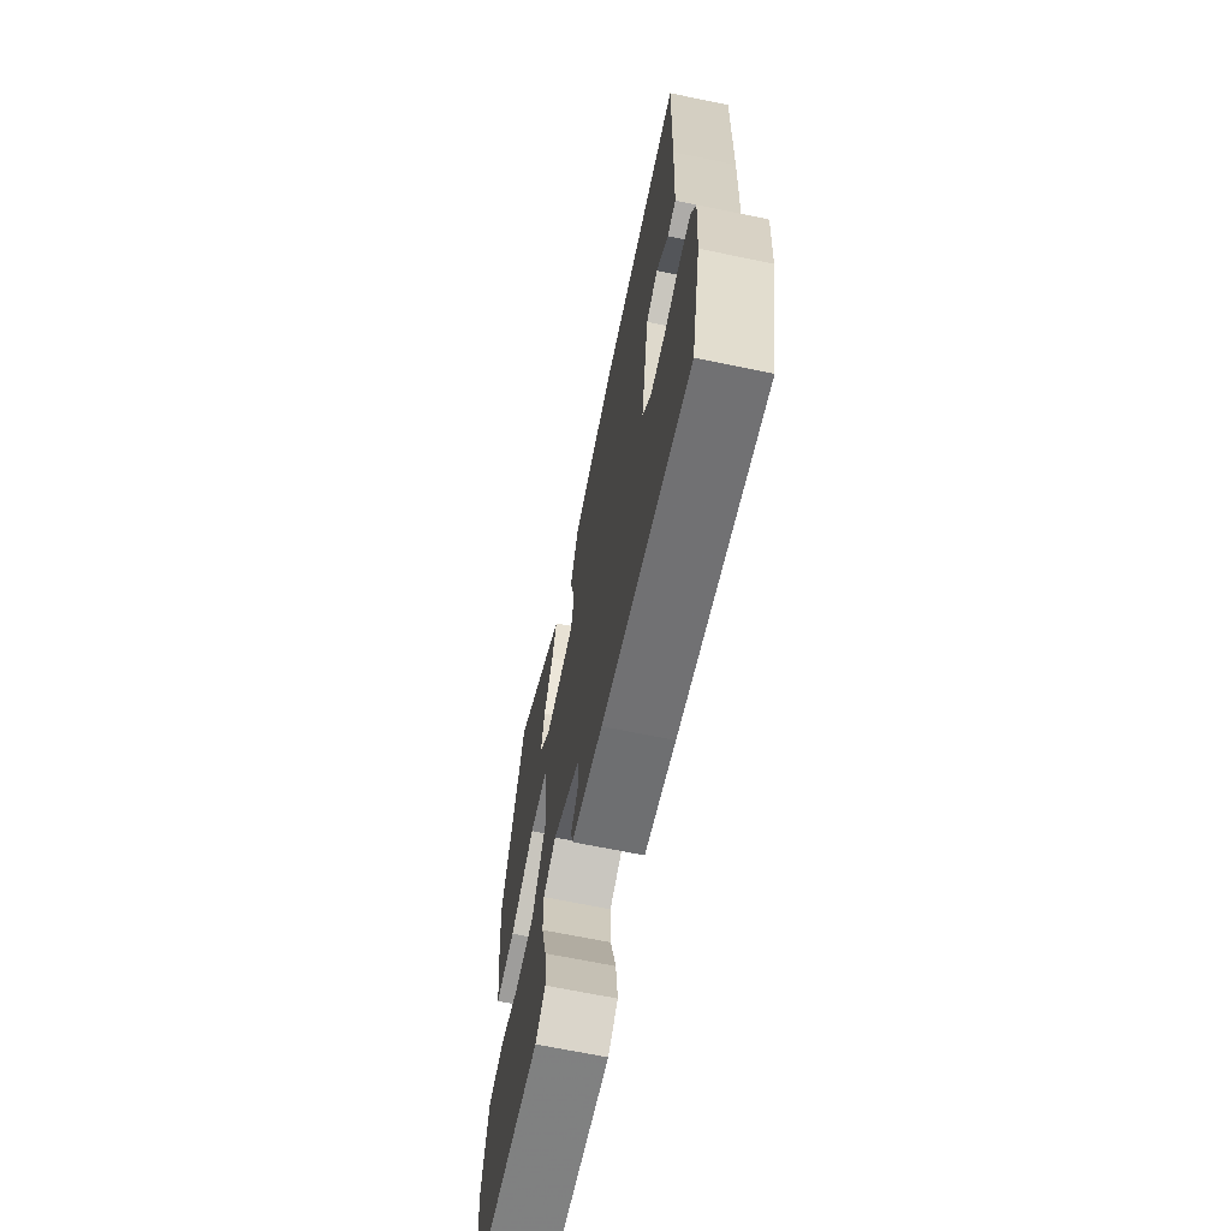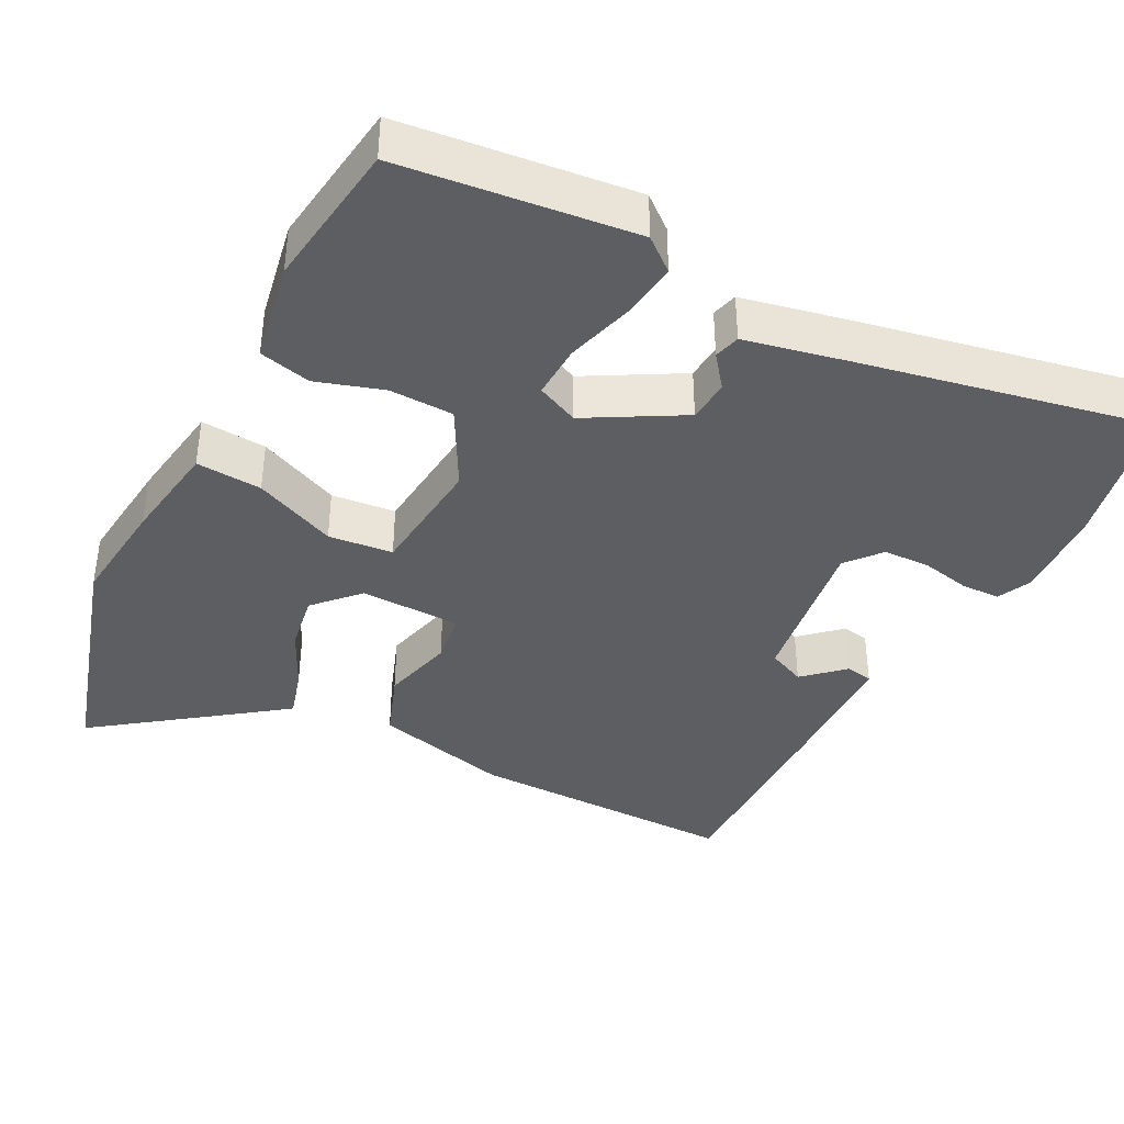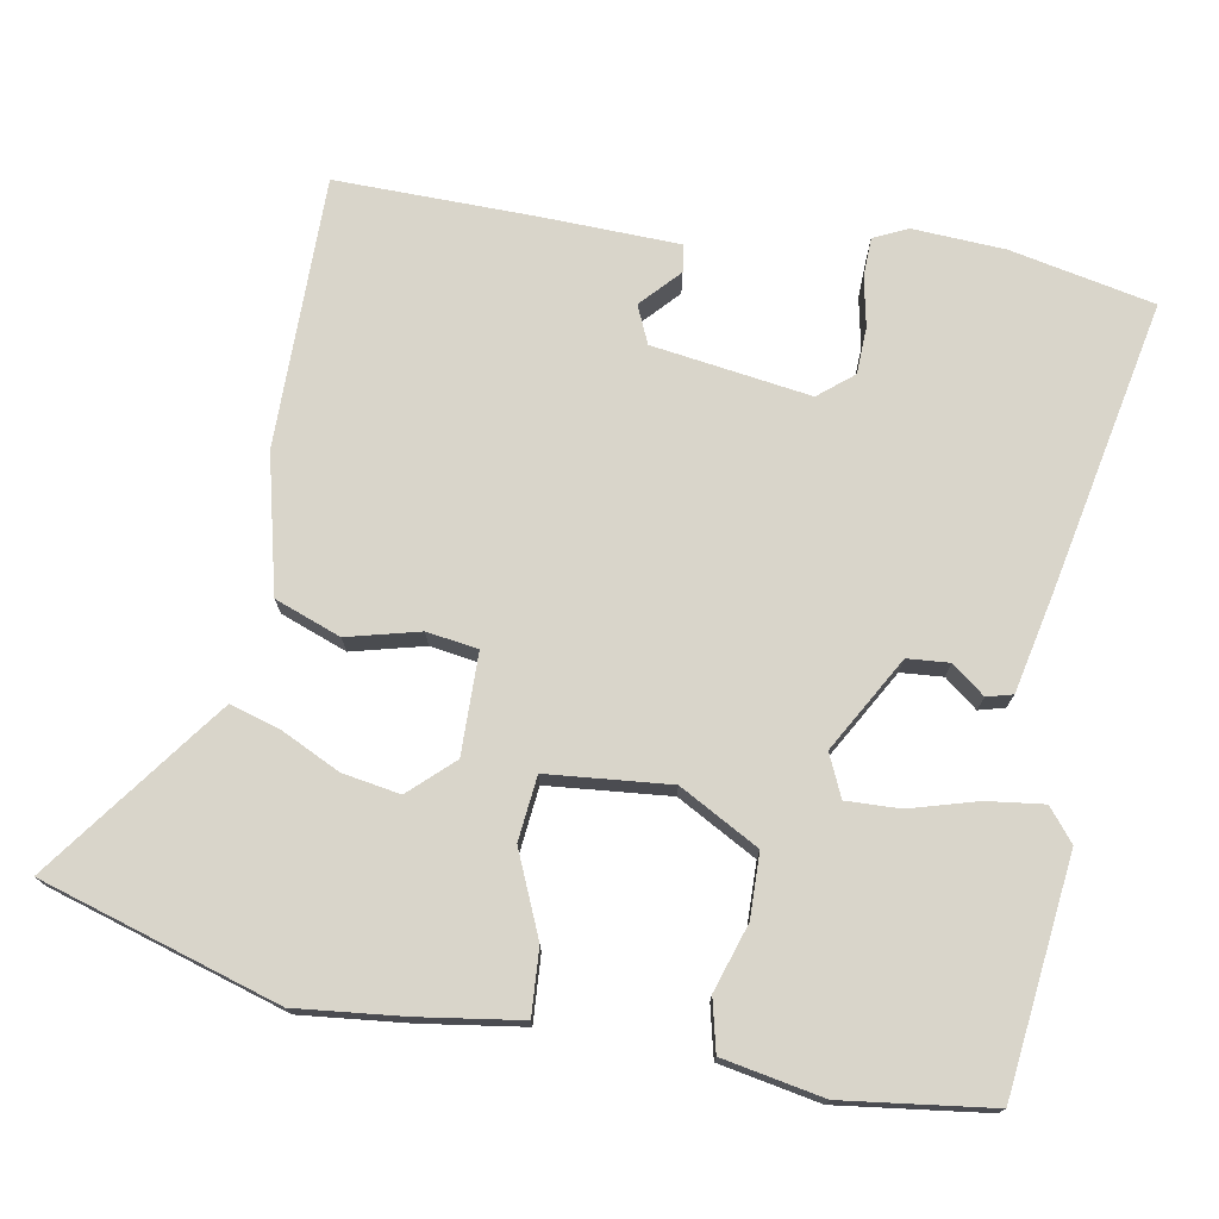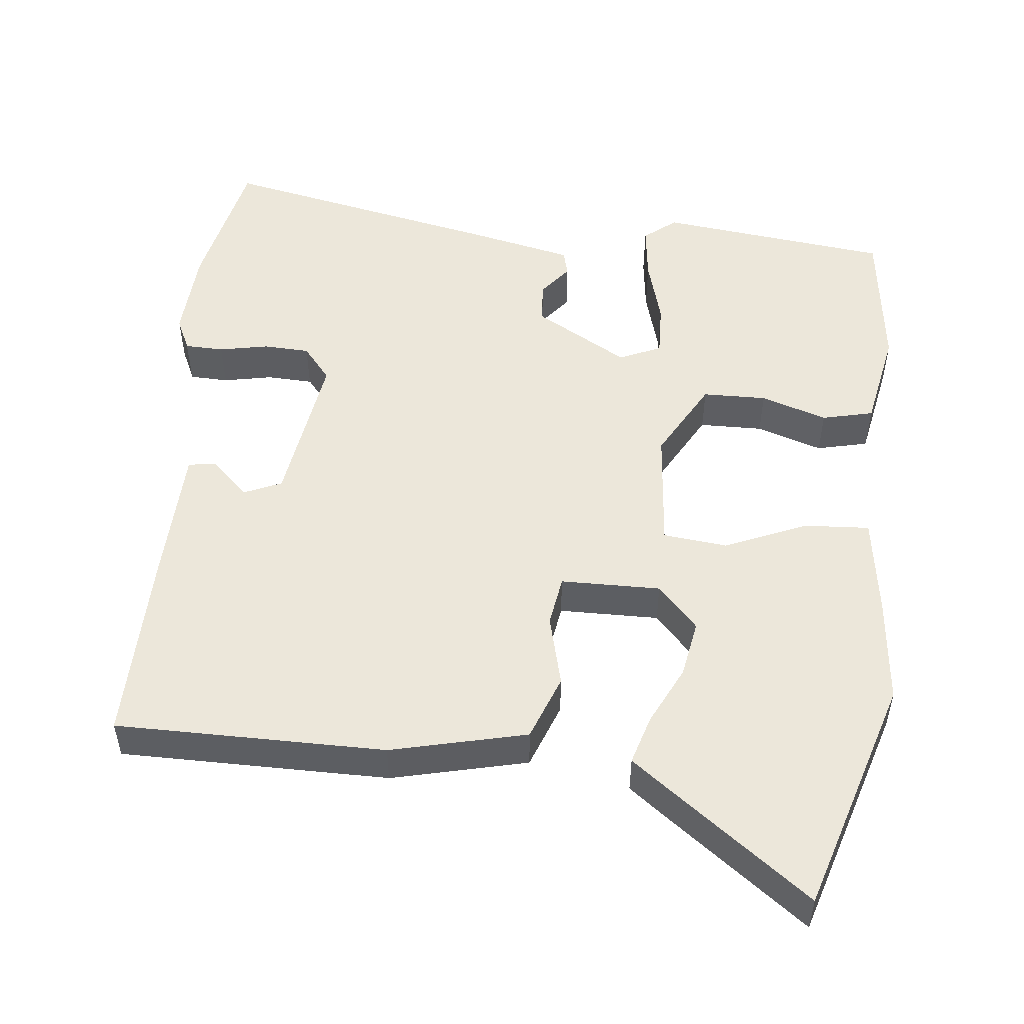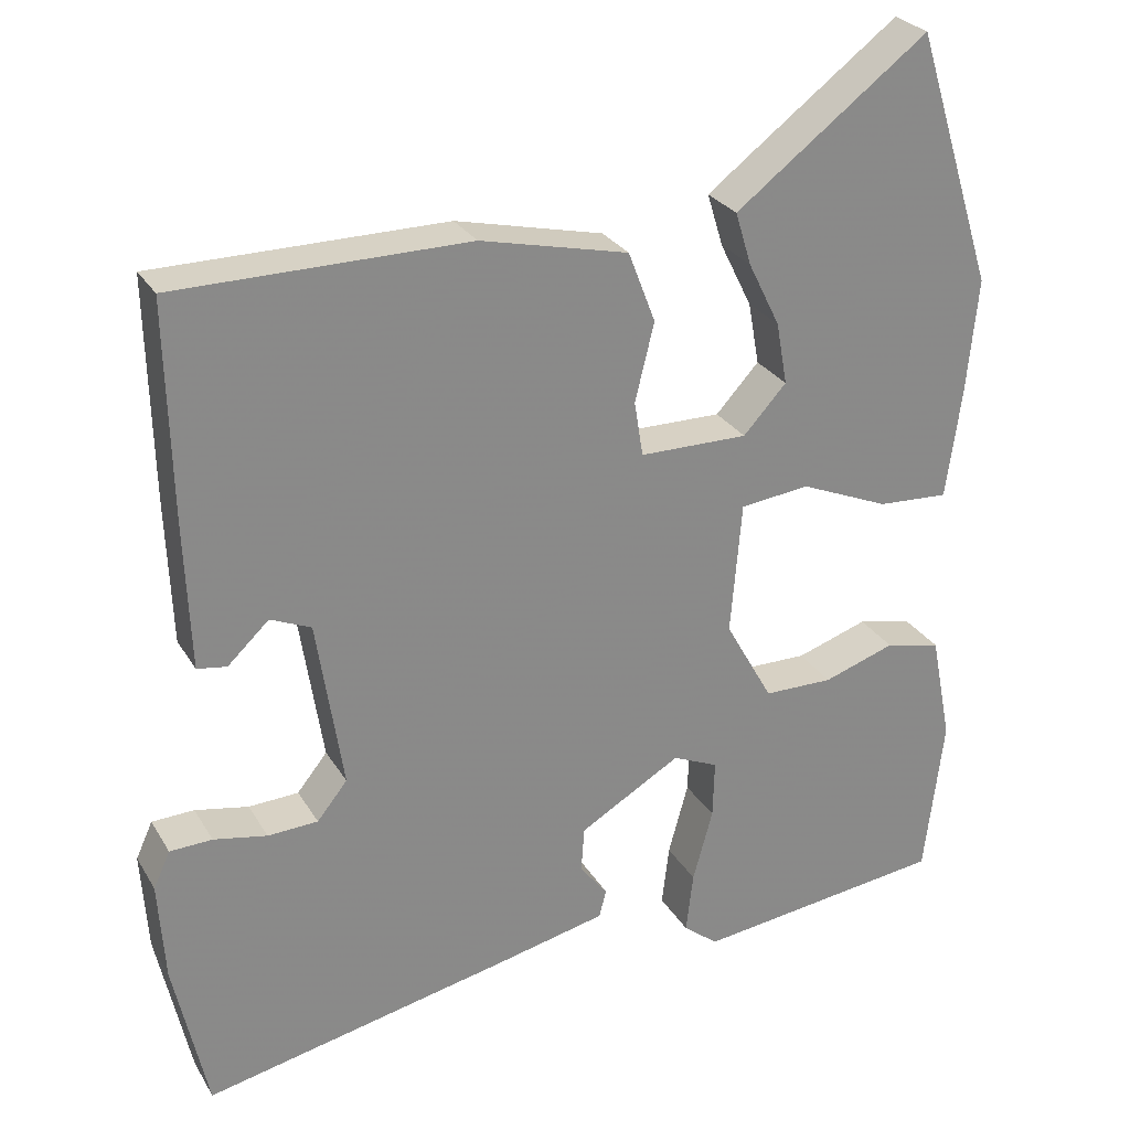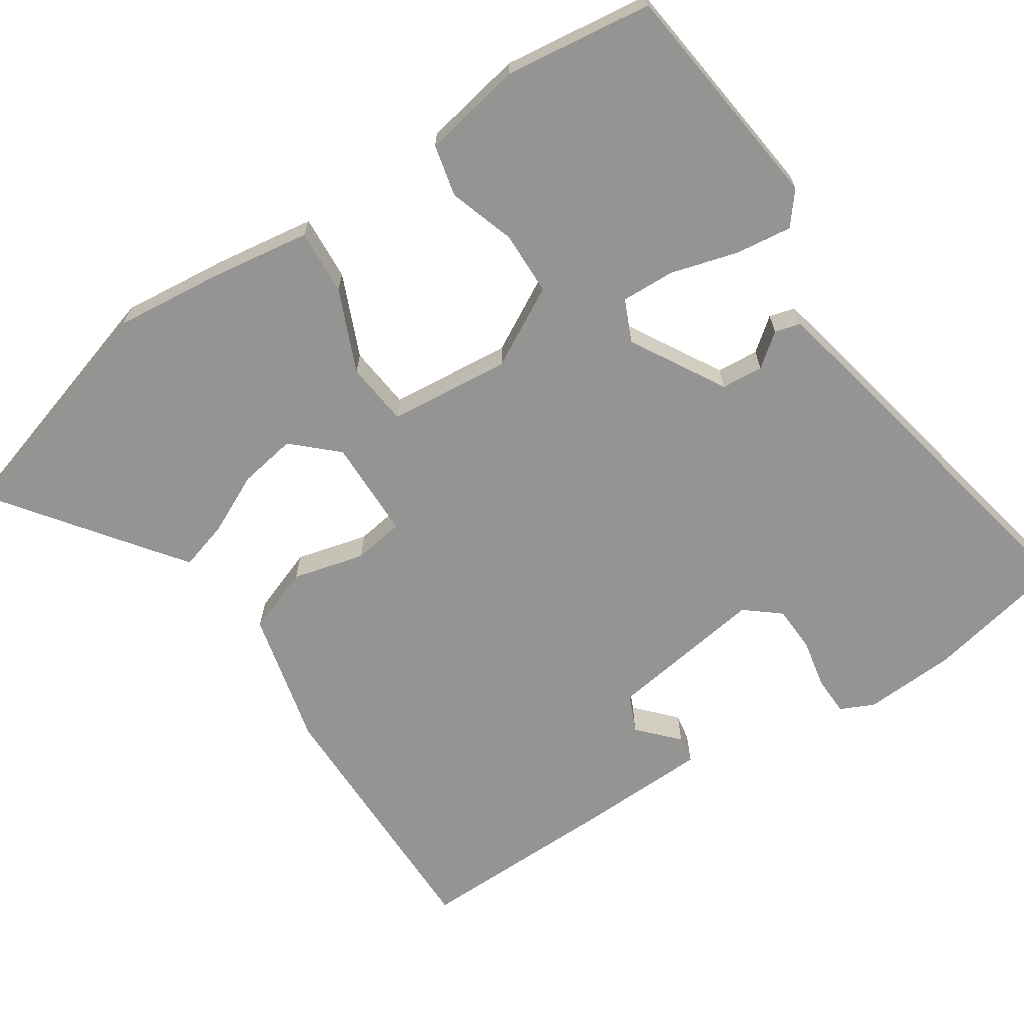
<metadata>
{"format":"obj","ext":"obj","renderer":"f3d","projection":"perspective","resolution":1024,"background":"white","views":[{"elev":-67.3,"azim":-101.7,"up":"+Z"},{"elev":-39.3,"azim":151.9,"up":"+Y"},{"elev":74.6,"azim":99.6,"up":"+Y"},{"elev":51.5,"azim":5.7,"up":"+Y"},{"elev":27.2,"azim":-24.8,"up":"+Z"},{"elev":-67.0,"azim":123.0,"up":"+Y"}]}
</metadata>
<code>
v -0.483 0.07 0.5
v -0.117 0.07 0.502
v 0.068 0.07 0.459
v 0.102 0.07 0.37
v 0.078 0.07 0.272
v 0.089 0.07 0.203
v 0.225 0.07 0.202
v 0.279 0.07 0.261
v 0.265 0.07 0.339
v 0.225 0.07 0.42
v 0.205 0.07 0.486
v 0.248 0.07 0.519
v 0.447 0.07 0.669
v 0.548 0.07 0.348
v 0.534 0.07 0.202
v 0.515 0.07 0.065
v 0.426 0.07 0.07
v 0.314 0.07 0.117
v 0.227 0.07 0.107
v 0.213 0.07 -0.059
v 0.273 0.07 -0.166
v 0.36 0.07 -0.167
v 0.45 0.07 -0.137
v 0.52 0.07 -0.153
v 0.547 0.07 -0.289
v 0.523 0.07 -0.49
v 0.207 0.07 -0.529
v 0.163 0.07 -0.494
v 0.172 0.07 -0.417
v 0.197 0.07 -0.326
v 0.199 0.07 -0.253
v 0.142 0.07 -0.228
v 0.015 0.07 -0.302
v 0.011 0.07 -0.359
v 0.046 0.07 -0.403
v 0.037 0.07 -0.438
v -0.101 0.07 -0.469
v -0.489 0.07 -0.551
v -0.531 0.07 -0.357
v -0.539 0.07 -0.232
v -0.518 0.07 -0.186
v -0.465 0.07 -0.184
v -0.398 0.07 -0.197
v -0.335 0.07 -0.194
v -0.297 0.07 -0.147
v -0.33 0.07 0.067
v -0.381 0.07 0.089
v -0.433 0.07 0.04
v -0.47 0.07 0.046
v -0.477 0.07 0.23
v -0.483 0 0.5
v -0.117 0 0.502
v 0.068 0 0.459
v 0.102 0 0.37
v 0.078 0 0.272
v 0.089 0 0.203
v 0.225 0 0.202
v 0.279 0 0.261
v 0.265 0 0.339
v 0.225 0 0.42
v 0.205 0 0.486
v 0.248 0 0.519
v 0.447 0 0.669
v 0.548 0 0.348
v 0.534 0 0.202
v 0.515 0 0.065
v 0.426 0 0.07
v 0.314 0 0.117
v 0.227 0 0.107
v 0.213 0 -0.059
v 0.273 0 -0.166
v 0.36 0 -0.167
v 0.45 0 -0.137
v 0.52 0 -0.153
v 0.547 0 -0.289
v 0.523 0 -0.49
v 0.207 0 -0.529
v 0.163 0 -0.494
v 0.172 0 -0.417
v 0.197 0 -0.326
v 0.199 0 -0.253
v 0.142 0 -0.228
v 0.015 0 -0.302
v 0.011 0 -0.359
v 0.046 0 -0.403
v 0.037 0 -0.438
v -0.101 0 -0.469
v -0.489 0 -0.551
v -0.531 0 -0.357
v -0.539 0 -0.232
v -0.518 0 -0.186
v -0.465 0 -0.184
v -0.398 0 -0.197
v -0.335 0 -0.194
v -0.297 0 -0.147
v -0.33 0 0.067
v -0.381 0 0.089
v -0.433 0 0.04
v -0.47 0 0.046
v -0.477 0 0.23
f 50 1 2
f 49 50 2
f 48 49 2
f 47 48 2
f 3 4 5
f 2 3 5
f 47 2 5
f 46 47 5
f 45 46 5 6
f 44 45 6 7
f 41 42 43
f 40 41 43
f 39 40 43
f 38 39 43
f 37 38 43
f 36 37 43
f 35 36 43
f 34 35 43
f 33 34 43 44
f 32 33 44 7
f 28 29 30
f 27 28 30
f 26 27 30
f 25 26 30
f 24 25 30
f 23 24 30
f 22 23 30
f 21 22 30 31
f 20 21 31 32
f 16 17 18
f 15 16 18
f 14 15 18
f 13 14 18
f 12 13 18
f 9 10 11 12
f 8 9 12 18
f 7 8 18 19
f 7 19 20 32
f 52 51 100
f 52 100 99
f 52 99 98
f 52 98 97
f 55 54 53
f 55 53 52
f 55 52 97
f 55 97 96
f 56 55 96 95
f 57 56 95 94
f 93 92 91
f 93 91 90
f 93 90 89
f 93 89 88
f 93 88 87
f 93 87 86
f 93 86 85
f 93 85 84
f 94 93 84 83
f 57 94 83 82
f 80 79 78
f 80 78 77
f 80 77 76
f 80 76 75
f 80 75 74
f 80 74 73
f 80 73 72
f 81 80 72 71
f 82 81 71 70
f 68 67 66
f 68 66 65
f 68 65 64
f 68 64 63
f 68 63 62
f 62 61 60 59
f 68 62 59 58
f 69 68 58 57
f 82 70 69 57
f 1 51 52 2
f 2 52 53 3
f 3 53 54 4
f 4 54 55 5
f 5 55 56 6
f 6 56 57 7
f 7 57 58 8
f 8 58 59 9
f 9 59 60 10
f 10 60 61 11
f 11 61 62 12
f 12 62 63 13
f 13 63 64 14
f 14 64 65 15
f 15 65 66 16
f 16 66 67 17
f 17 67 68 18
f 18 68 69 19
f 19 69 70 20
f 20 70 71 21
f 21 71 72 22
f 22 72 73 23
f 23 73 74 24
f 24 74 75 25
f 25 75 76 26
f 26 76 77 27
f 27 77 78 28
f 28 78 79 29
f 29 79 80 30
f 30 80 81 31
f 31 81 82 32
f 32 82 83 33
f 33 83 84 34
f 34 84 85 35
f 35 85 86 36
f 36 86 87 37
f 37 87 88 38
f 38 88 89 39
f 39 89 90 40
f 40 90 91 41
f 41 91 92 42
f 42 92 93 43
f 43 93 94 44
f 44 94 95 45
f 45 95 96 46
f 46 96 97 47
f 47 97 98 48
f 48 98 99 49
f 49 99 100 50
f 50 100 51 1

</code>
